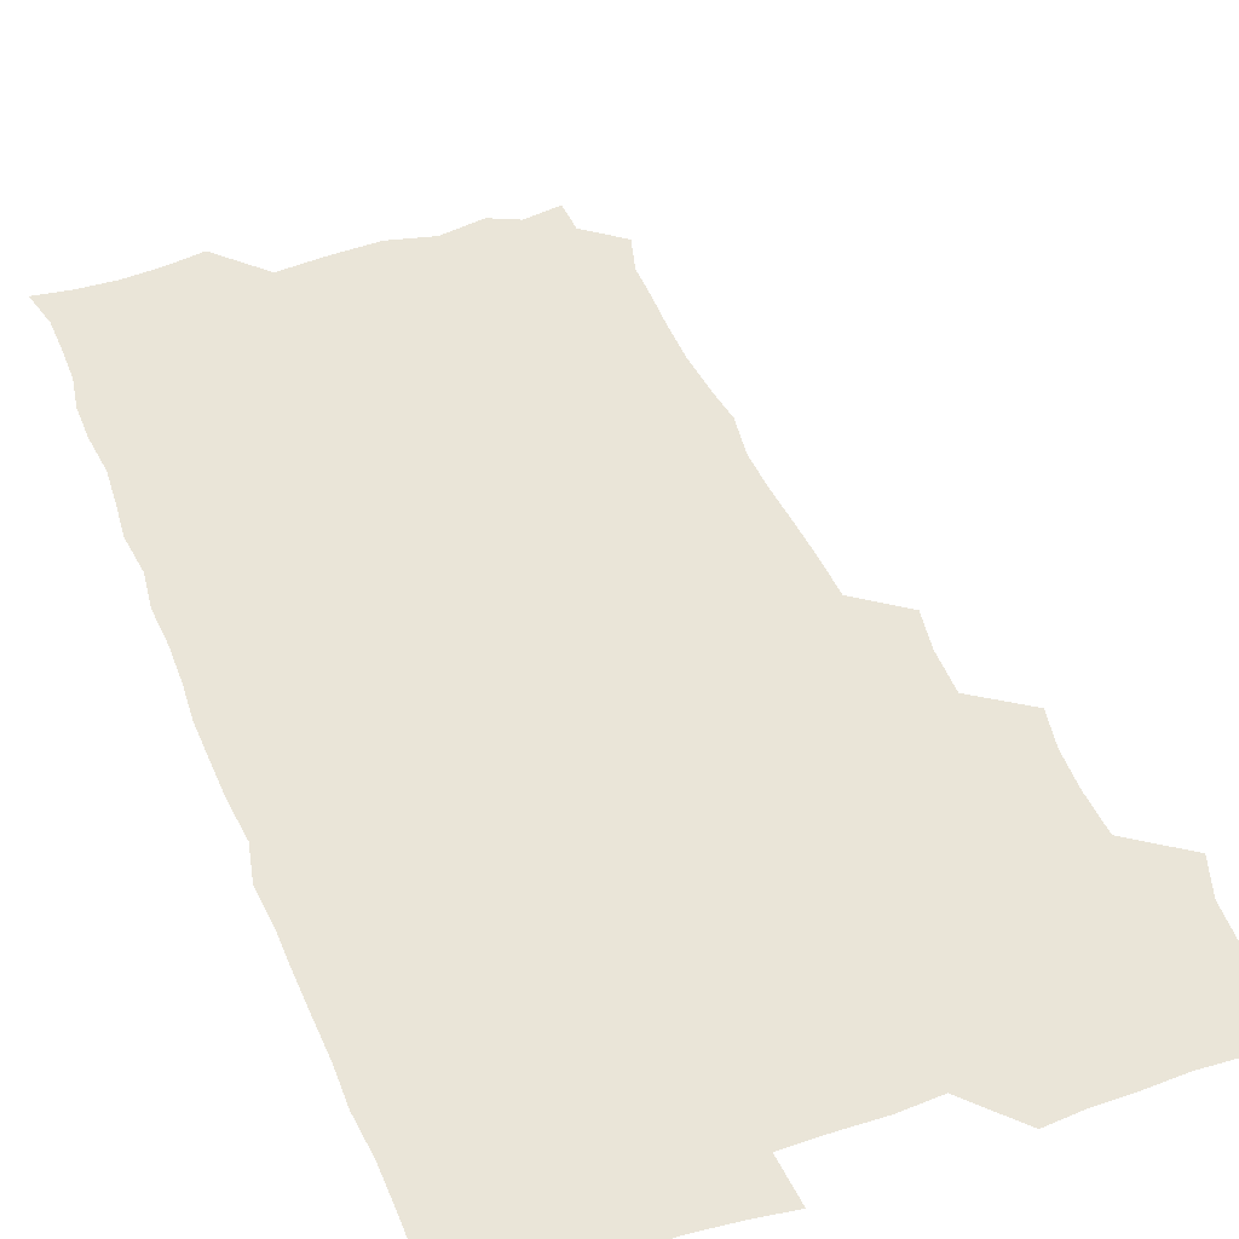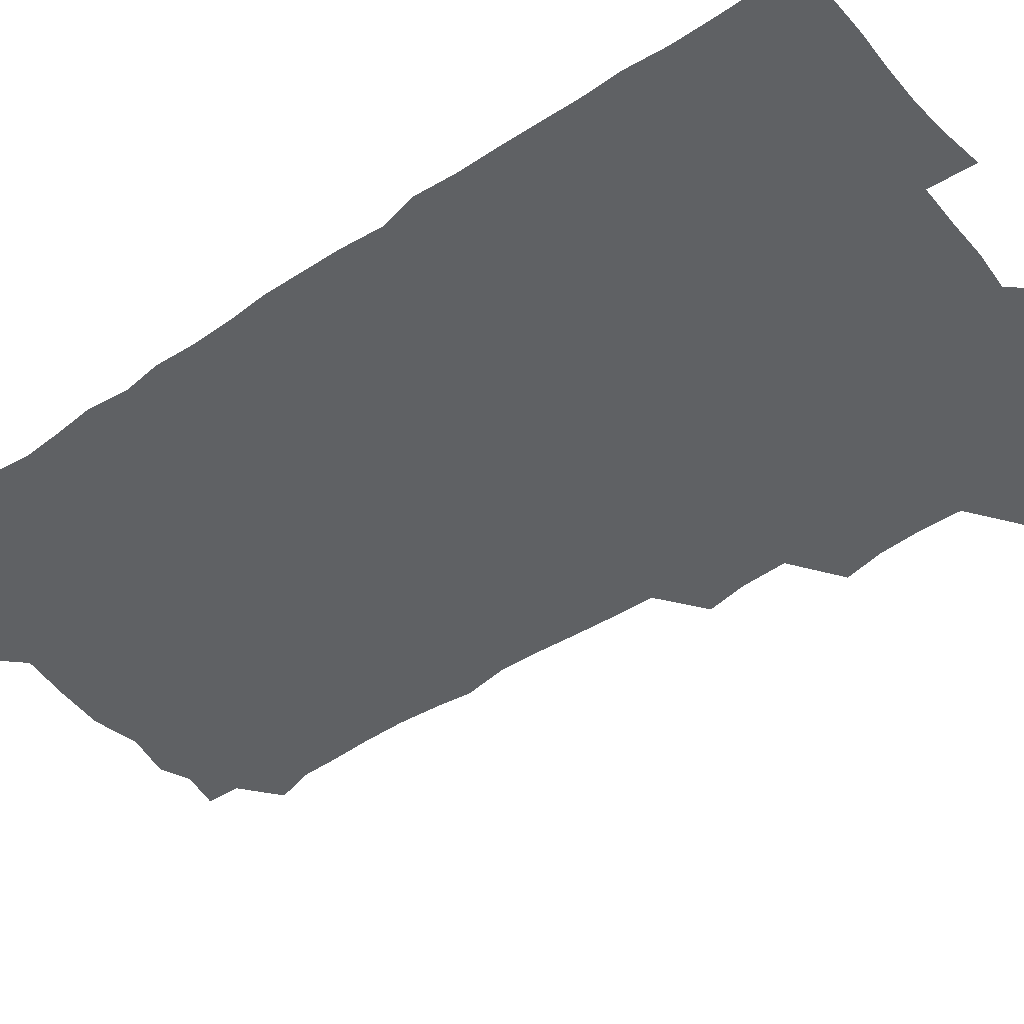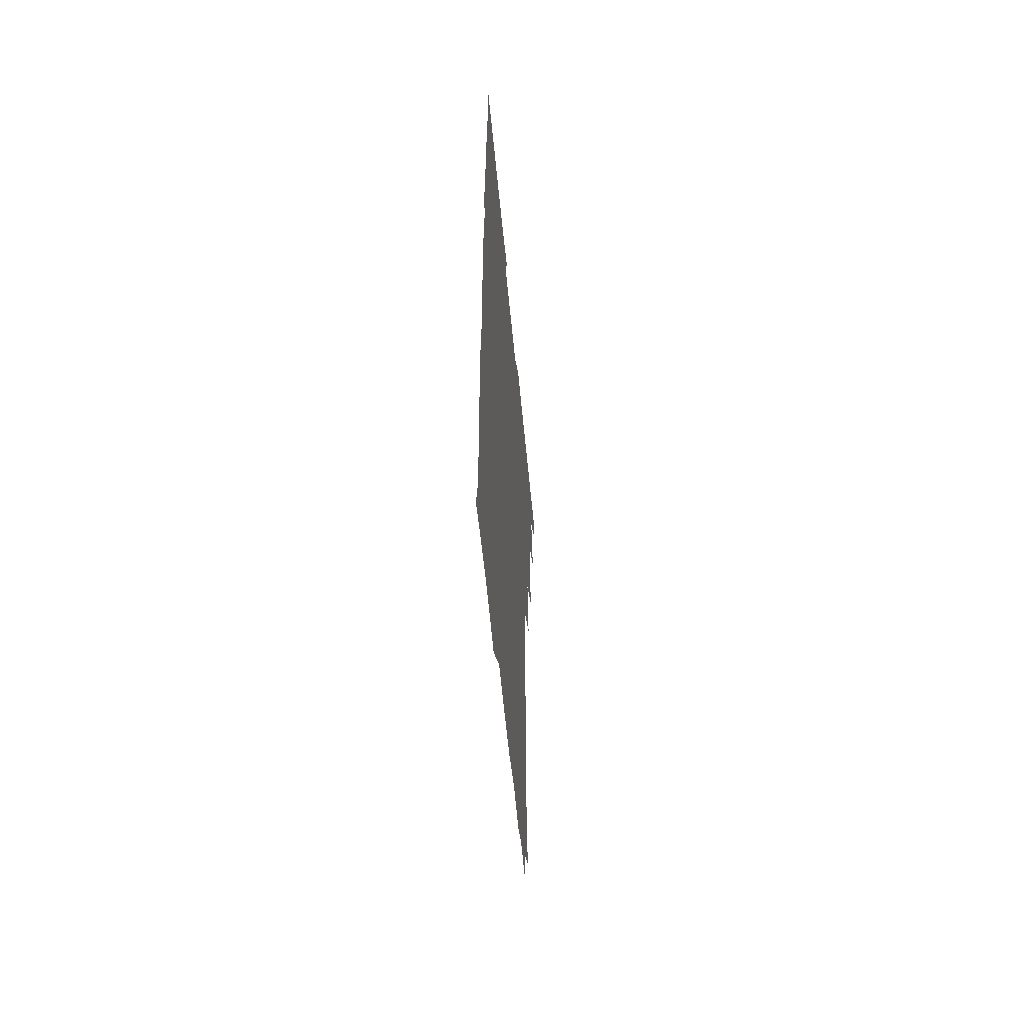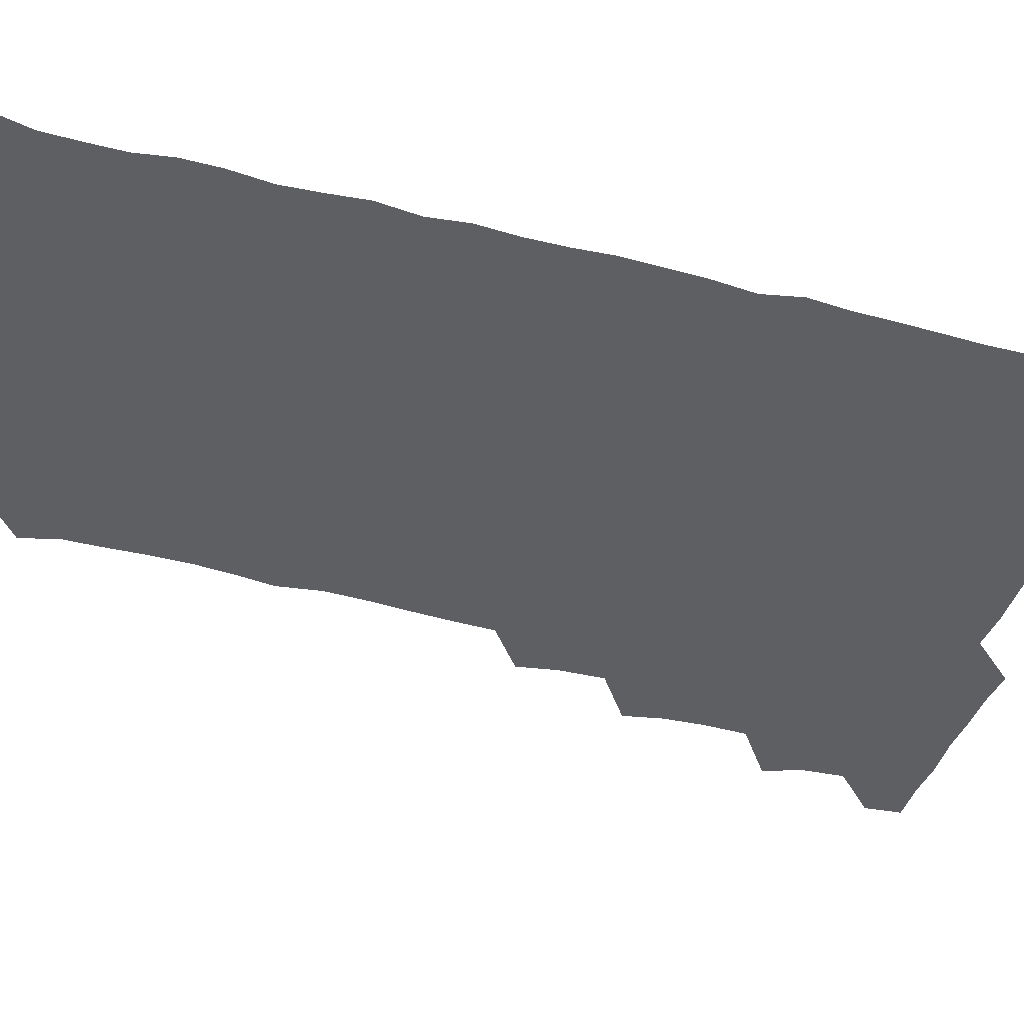
<metadata>
{"format":"obj","ext":"obj","renderer":"f3d","projection":"perspective","resolution":1024,"background":"white","views":[{"elev":45.1,"azim":159.2,"up":"+Z"},{"elev":-46.6,"azim":127.7,"up":"+Z"},{"elev":-59.4,"azim":95.5,"up":"+Y"},{"elev":-41.7,"azim":72.5,"up":"+Z"}]}
</metadata>
<code>
v 464.5 556.1 0
v 465.8 570.5 0
v 475.2 509.4 0
v 480.1 524.1 0
v 481.3 540 0
v 482 555.2 0
v 481.2 570.2 0
v 491.5 447.7 0
v 494.5 462.8 0
v 495.3 478.4 0
v 495 495.2 0
v 498 511.6 0
v 497.4 525.8 0
v 497.1 540.4 0
v 496.9 555.1 0
v 495.7 571.4 0
v 507.5 401.4 0
v 510.2 416.9 0
v 510.7 434.3 0
v 511.7 450.7 0
v 511.7 465.7 0
v 509.3 479.6 0
v 512.1 496.4 0
v 512.8 511.6 0
v 512.4 525.8 0
v 511.9 540.5 0
v 511.5 555.6 0
v 511.2 570.7 0
v 523.6 218.2 0
v 527.5 232.5 0
v 527.6 246.2 0
v 528.2 261.4 0
v 528.2 278.4 0
v 526.9 294.7 0
v 525.2 308 0
v 527.7 324.7 0
v 527.3 340.3 0
v 526.3 355.9 0
v 525.4 371.6 0
v 525 388.3 0
v 525.5 404.6 0
v 526.1 420.3 0
v 525.9 435.3 0
v 527.1 451.4 0
v 527.8 466.9 0
v 527.1 481.7 0
v 526.3 496.4 0
v 526.4 511.1 0
v 526.6 525.7 0
v 526.9 540.3 0
v 526.3 555.9 0
v 526 571.5 0
v 537.9 194 0
v 537.6 206.8 0
v 539.4 221.3 0
v 544 239.1 0
v 543.9 254.4 0
v 544 270 0
v 542.8 284.1 0
v 543.2 299.7 0
v 541.8 313.9 0
v 543.7 330.9 0
v 542.2 344.7 0
v 542.2 360.2 0
v 542.2 375.8 0
v 541.2 390.5 0
v 541.4 406 0
v 542.8 422.4 0
v 542.4 437 0
v 541.6 451.4 0
v 541.8 466.4 0
v 542.1 481.6 0
v 542.2 496.4 0
v 542.2 511.1 0
v 542.4 525.6 0
v 541.6 540.6 0
v 540.9 556.3 0
v 540.6 571.7 0
v 552.1 196.6 0
v 556.2 211.1 0
v 558 227.7 0
v 558 242 0
v 559.1 258.3 0
v 558.9 272.8 0
v 558.2 287.1 0
v 557.8 301.7 0
v 557.1 316.2 0
v 558.3 332.9 0
v 557.7 347.1 0
v 557.7 362.3 0
v 556.6 376.3 0
v 556.3 391.2 0
v 556.1 406.1 0
v 557.3 422.2 0
v 557.1 437 0
v 556.5 451.5 0
v 557 466.8 0
v 557.2 481.7 0
v 557.2 496.4 0
v 557.6 510.9 0
v 557.7 525 0
v 556.8 539.9 0
v 555.4 556.1 0
v 554.2 573 0
v 562.9 191.6 0
v 571.6 214.2 0
v 573 229.3 0
v 572.7 243.3 0
v 573 258.4 0
v 572.6 272.6 0
v 572.4 287.6 0
v 571.9 301.8 0
v 572.3 317.8 0
v 572.3 332.8 0
v 572.4 348 0
v 572.3 362.8 0
v 572.1 377.5 0
v 572.2 392.7 0
v 572.1 407.6 0
v 571.5 421.7 0
v 571.6 436.6 0
v 571.3 451.3 0
v 572.1 467.1 0
v 571.5 481.4 0
v 572 496.5 0
v 572.2 511 0
v 571.9 525.3 0
v 571.3 540.1 0
v 570.1 555.4 0
v 579.8 194.9 0
v 586.6 215.2 0
v 588.1 231.2 0
v 587.3 243.7 0
v 587.3 258.4 0
v 587.3 273.3 0
v 586.6 287.1 0
v 586.6 302.3 0
v 586.6 317.4 0
v 586.5 332.3 0
v 586.7 348.6 0
v 586.7 362.1 0
v 586.9 378.1 0
v 586.8 392.8 0
v 586.6 407.4 0
v 587.1 422.7 0
v 586.1 436.6 0
v 586.7 452.3 0
v 586.7 467 0
v 586.4 481.6 0
v 586.4 496.4 0
v 586.6 510.9 0
v 586.4 525.7 0
v 586 540.9 0
v 585.1 556.5 0
v 596.8 190.9 0
v 601 214.3 0
v 601.8 229.2 0
v 601.4 242.4 0
v 601.5 258.2 0
v 601.7 273.5 0
v 601.5 288.1 0
v 601.6 303.4 0
v 601.6 318.6 0
v 601.4 332.8 0
v 601.2 346.3 0
v 601.3 362.4 0
v 601.4 377.8 0
v 601.4 393 0
v 601.3 407.2 0
v 601.5 423 0
v 601.1 436.9 0
v 601.5 452.6 0
v 601.3 466.9 0
v 601.1 481.5 0
v 600.9 496 0
v 601.4 510.9 0
v 601.4 525.7 0
v 601.5 540.4 0
v 601 556.2 0
v 615.1 192 0
v 616 212.5 0
v 616.1 229.6 0
v 616.3 243.6 0
v 616.1 258 0
v 616.2 273.8 0
v 616.1 287.5 0
v 616.1 302.8 0
v 616.1 317.7 0
v 616 332.8 0
v 615.9 347.2 0
v 615.8 363 0
v 616.3 376.4 0
v 616 392.1 0
v 616 406.7 0
v 615.9 422.6 0
v 615.9 437.5 0
v 616 452.4 0
v 616 467 0
v 616.2 481.8 0
v 616.5 496.5 0
v 616.1 511.1 0
v 616.2 525.7 0
v 616.5 540 0
v 616.7 556.4 0
v 615.6 574.1 0
v 633.5 194 0
v 631.1 213.8 0
v 630.6 229 0
v 630.5 244.3 0
v 630.8 258.1 0
v 630.6 273.9 0
v 630.6 288.1 0
v 630.5 303.3 0
v 630.8 317.8 0
v 630.6 333.4 0
v 630.5 348.3 0
v 630.8 361.1 0
v 630.7 378.3 0
v 630.6 393.1 0
v 630.8 407 0
v 630.6 422.5 0
v 630.6 437.4 0
v 630.4 452.6 0
v 630.6 466.8 0
v 631.2 481.1 0
v 630.9 496.8 0
v 630.9 511.1 0
v 631.1 525.5 0
v 631.1 540.4 0
v 631.3 554.8 0
v 629.3 572.1 0
v 650.4 176.1 0
v 646.8 196.3 0
v 645.7 213.1 0
v 645.2 228.8 0
v 645.1 243.1 0
v 644.9 259.7 0
v 644.8 274.3 0
v 645 288.6 0
v 645.5 301.6 0
v 644.7 319.9 0
v 645.2 333 0
v 644.8 348.7 0
v 645.1 363 0
v 645.2 377.6 0
v 644.9 392.6 0
v 645.8 406.2 0
v 645 423 0
v 645.4 437.1 0
v 645.3 452 0
v 645.5 466.6 0
v 645.7 481.4 0
v 645.7 496.6 0
v 645.9 511.2 0
v 645.8 525.8 0
v 645.9 540.6 0
v 645.8 555.3 0
v 644.9 570.7 0
v 664.5 178.8 0
v 661.7 195.9 0
v 660.2 212.8 0
v 659.4 228.9 0
v 659.5 243.4 0
v 659 259.2 0
v 659.3 273.5 0
v 658.8 289.3 0
v 659.7 302.6 0
v 659.1 318.7 0
v 659.2 333.6 0
v 659.2 348.3 0
v 659.9 362.2 0
v 659.4 377.8 0
v 660.7 391.4 0
v 659.7 408 0
v 659.6 422.7 0
v 659.9 437.1 0
v 660.1 451.7 0
v 660 466.7 0
v 660.4 481 0
v 659.5 497.5 0
v 660.3 511.3 0
v 660.6 525.9 0
v 660.7 540.6 0
v 660.7 555.7 0
v 660.5 570.6 0
v 679.3 180.4 0
v 676.4 196.1 0
v 675.3 211.4 0
v 674.5 227 0
v 673.8 242.9 0
v 674.7 256.7 0
v 673.8 272.6 0
v 673.9 287.5 0
v 674 302.3 0
v 673.4 317.8 0
v 675.4 330.9 0
v 673.8 347.7 0
v 673.5 362.9 0
v 674 377.2 0
v 674.8 391.5 0
v 674.3 407.1 0
v 675.2 421.4 0
v 674.7 436.8 0
v 674.4 451.9 0
v 674.6 466.6 0
v 674.7 481.4 0
v 674.1 496.7 0
v 675.7 510.9 0
v 675 526.3 0
v 675 540.4 0
v 675.8 555.7 0
v 675.8 571.1 0
v 694 180 0
v 691.7 193.9 0
v 689.3 210.6 0
v 688.7 226 0
v 689.4 240.4 0
v 688.6 255.8 0
v 688.8 270.3 0
v 689.5 284.9 0
v 688.8 300.8 0
v 687.7 316.5 0
v 688.9 330.9 0
v 689.3 345.5 0
v 688.5 361.2 0
v 690.6 375.1 0
v 688.9 391.3 0
v 689.8 405.6 0
v 689.6 420.8 0
v 688.9 436.8 0
v 688.5 451.5 0
v 689.6 465.7 0
v 689.9 480.6 0
v 690.9 495.4 0
v 689.8 511.2 0
v 690.5 525.8 0
v 690.8 540.7 0
v 690.6 555.6 0
v 690.9 570.8 0
v 707.7 178.2 0
v 704.5 192.9 0
v 704.3 206.6 0
v 704.4 221 0
v 706.7 234.3 0
v 706.7 248.8 0
v 705.2 264.5 0
v 706.2 279.1 0
v 707.7 293.5 0
v 706.1 309.8 0
v 707.9 324.5 0
v 707.1 340.2 0
v 707.4 355.8 0
v 708.5 370.5 0
v 708.2 385.9 0
v 707.9 401.1 0
v 706.5 417.2 0
v 709.6 431.9 0
v 708.4 447.5 0
v 708.3 462.8 0
v 707.8 478.2 0
v 707.4 493.6 0
v 707.7 508.8 0
v 706.2 524.9 0
v 706 540.5 0
v 706.1 555.7 0
v 706.1 570.8 0
v 706 586 0
f 5 6 1
f 1 6 2
f 6 7 2
f 11 12 3
f 3 12 4
f 12 13 4
f 4 13 5
f 13 14 5
f 5 14 6
f 14 15 6
f 6 15 7
f 15 16 7
f 19 20 8
f 8 20 9
f 20 21 9
f 9 21 10
f 21 22 10
f 10 22 11
f 22 23 11
f 11 23 12
f 23 24 12
f 12 24 13
f 24 25 13
f 13 25 14
f 25 26 14
f 14 26 15
f 26 27 15
f 15 27 16
f 27 28 16
f 40 41 17
f 17 41 18
f 41 42 18
f 18 42 19
f 42 43 19
f 19 43 20
f 43 44 20
f 20 44 21
f 44 45 21
f 21 45 22
f 45 46 22
f 22 46 23
f 46 47 23
f 23 47 24
f 47 48 24
f 24 48 25
f 48 49 25
f 25 49 26
f 49 50 26
f 26 50 27
f 50 51 27
f 27 51 28
f 51 52 28
f 54 55 29
f 29 55 30
f 55 56 30
f 30 56 31
f 56 57 31
f 31 57 32
f 57 58 32
f 32 58 33
f 58 59 33
f 33 59 34
f 59 60 34
f 34 60 35
f 60 61 35
f 35 61 36
f 61 62 36
f 36 62 37
f 62 63 37
f 37 63 38
f 63 64 38
f 38 64 39
f 64 65 39
f 39 65 40
f 65 66 40
f 40 66 41
f 66 67 41
f 41 67 42
f 67 68 42
f 42 68 43
f 68 69 43
f 43 69 44
f 69 70 44
f 44 70 45
f 70 71 45
f 45 71 46
f 71 72 46
f 46 72 47
f 72 73 47
f 47 73 48
f 73 74 48
f 48 74 49
f 74 75 49
f 49 75 50
f 75 76 50
f 50 76 51
f 76 77 51
f 51 77 52
f 77 78 52
f 53 79 54
f 79 80 54
f 54 80 55
f 80 81 55
f 55 81 56
f 81 82 56
f 56 82 57
f 82 83 57
f 57 83 58
f 83 84 58
f 58 84 59
f 84 85 59
f 59 85 60
f 85 86 60
f 60 86 61
f 86 87 61
f 61 87 62
f 87 88 62
f 62 88 63
f 88 89 63
f 63 89 64
f 89 90 64
f 64 90 65
f 90 91 65
f 65 91 66
f 91 92 66
f 66 92 67
f 92 93 67
f 67 93 68
f 93 94 68
f 68 94 69
f 94 95 69
f 69 95 70
f 95 96 70
f 70 96 71
f 96 97 71
f 71 97 72
f 97 98 72
f 72 98 73
f 98 99 73
f 73 99 74
f 99 100 74
f 74 100 75
f 100 101 75
f 75 101 76
f 101 102 76
f 76 102 77
f 102 103 77
f 77 103 78
f 103 104 78
f 79 105 80
f 105 106 80
f 80 106 81
f 106 107 81
f 81 107 82
f 107 108 82
f 82 108 83
f 108 109 83
f 83 109 84
f 109 110 84
f 84 110 85
f 110 111 85
f 85 111 86
f 111 112 86
f 86 112 87
f 112 113 87
f 87 113 88
f 113 114 88
f 88 114 89
f 114 115 89
f 89 115 90
f 115 116 90
f 90 116 91
f 116 117 91
f 91 117 92
f 117 118 92
f 92 118 93
f 118 119 93
f 93 119 94
f 119 120 94
f 94 120 95
f 120 121 95
f 95 121 96
f 121 122 96
f 96 122 97
f 122 123 97
f 97 123 98
f 123 124 98
f 98 124 99
f 124 125 99
f 99 125 100
f 125 126 100
f 100 126 101
f 126 127 101
f 101 127 102
f 127 128 102
f 102 128 103
f 128 129 103
f 103 129 104
f 105 130 106
f 130 131 106
f 106 131 107
f 131 132 107
f 107 132 108
f 132 133 108
f 108 133 109
f 133 134 109
f 109 134 110
f 134 135 110
f 110 135 111
f 135 136 111
f 111 136 112
f 136 137 112
f 112 137 113
f 137 138 113
f 113 138 114
f 138 139 114
f 114 139 115
f 139 140 115
f 115 140 116
f 140 141 116
f 116 141 117
f 141 142 117
f 117 142 118
f 142 143 118
f 118 143 119
f 143 144 119
f 119 144 120
f 144 145 120
f 120 145 121
f 145 146 121
f 121 146 122
f 146 147 122
f 122 147 123
f 147 148 123
f 123 148 124
f 148 149 124
f 124 149 125
f 149 150 125
f 125 150 126
f 150 151 126
f 126 151 127
f 151 152 127
f 127 152 128
f 152 153 128
f 128 153 129
f 153 154 129
f 130 155 131
f 155 156 131
f 131 156 132
f 156 157 132
f 132 157 133
f 157 158 133
f 133 158 134
f 158 159 134
f 134 159 135
f 159 160 135
f 135 160 136
f 160 161 136
f 136 161 137
f 161 162 137
f 137 162 138
f 162 163 138
f 138 163 139
f 163 164 139
f 139 164 140
f 164 165 140
f 140 165 141
f 165 166 141
f 141 166 142
f 166 167 142
f 142 167 143
f 167 168 143
f 143 168 144
f 168 169 144
f 144 169 145
f 169 170 145
f 145 170 146
f 170 171 146
f 146 171 147
f 171 172 147
f 147 172 148
f 172 173 148
f 148 173 149
f 173 174 149
f 149 174 150
f 174 175 150
f 150 175 151
f 175 176 151
f 151 176 152
f 176 177 152
f 152 177 153
f 177 178 153
f 153 178 154
f 178 179 154
f 155 180 156
f 180 181 156
f 156 181 157
f 181 182 157
f 157 182 158
f 182 183 158
f 158 183 159
f 183 184 159
f 159 184 160
f 184 185 160
f 160 185 161
f 185 186 161
f 161 186 162
f 186 187 162
f 162 187 163
f 187 188 163
f 163 188 164
f 188 189 164
f 164 189 165
f 189 190 165
f 165 190 166
f 190 191 166
f 166 191 167
f 191 192 167
f 167 192 168
f 192 193 168
f 168 193 169
f 193 194 169
f 169 194 170
f 194 195 170
f 170 195 171
f 195 196 171
f 171 196 172
f 196 197 172
f 172 197 173
f 197 198 173
f 173 198 174
f 198 199 174
f 174 199 175
f 199 200 175
f 175 200 176
f 200 201 176
f 176 201 177
f 201 202 177
f 177 202 178
f 202 203 178
f 178 203 179
f 203 204 179
f 180 206 181
f 206 207 181
f 181 207 182
f 207 208 182
f 182 208 183
f 208 209 183
f 183 209 184
f 209 210 184
f 184 210 185
f 210 211 185
f 185 211 186
f 211 212 186
f 186 212 187
f 212 213 187
f 187 213 188
f 213 214 188
f 188 214 189
f 214 215 189
f 189 215 190
f 215 216 190
f 190 216 191
f 216 217 191
f 191 217 192
f 217 218 192
f 192 218 193
f 218 219 193
f 193 219 194
f 219 220 194
f 194 220 195
f 220 221 195
f 195 221 196
f 221 222 196
f 196 222 197
f 222 223 197
f 197 223 198
f 223 224 198
f 198 224 199
f 224 225 199
f 199 225 200
f 225 226 200
f 200 226 201
f 226 227 201
f 201 227 202
f 227 228 202
f 202 228 203
f 228 229 203
f 203 229 204
f 229 230 204
f 204 230 205
f 230 231 205
f 232 233 206
f 206 233 207
f 233 234 207
f 207 234 208
f 234 235 208
f 208 235 209
f 235 236 209
f 209 236 210
f 236 237 210
f 210 237 211
f 237 238 211
f 211 238 212
f 238 239 212
f 212 239 213
f 239 240 213
f 213 240 214
f 240 241 214
f 214 241 215
f 241 242 215
f 215 242 216
f 242 243 216
f 216 243 217
f 243 244 217
f 217 244 218
f 244 245 218
f 218 245 219
f 245 246 219
f 219 246 220
f 246 247 220
f 220 247 221
f 247 248 221
f 221 248 222
f 248 249 222
f 222 249 223
f 249 250 223
f 223 250 224
f 250 251 224
f 224 251 225
f 251 252 225
f 225 252 226
f 252 253 226
f 226 253 227
f 253 254 227
f 227 254 228
f 254 255 228
f 228 255 229
f 255 256 229
f 229 256 230
f 256 257 230
f 230 257 231
f 257 258 231
f 232 259 233
f 259 260 233
f 233 260 234
f 260 261 234
f 234 261 235
f 261 262 235
f 235 262 236
f 262 263 236
f 236 263 237
f 263 264 237
f 237 264 238
f 264 265 238
f 238 265 239
f 265 266 239
f 239 266 240
f 266 267 240
f 240 267 241
f 267 268 241
f 241 268 242
f 268 269 242
f 242 269 243
f 269 270 243
f 243 270 244
f 270 271 244
f 244 271 245
f 271 272 245
f 245 272 246
f 272 273 246
f 246 273 247
f 273 274 247
f 247 274 248
f 274 275 248
f 248 275 249
f 275 276 249
f 249 276 250
f 276 277 250
f 250 277 251
f 277 278 251
f 251 278 252
f 278 279 252
f 252 279 253
f 279 280 253
f 253 280 254
f 280 281 254
f 254 281 255
f 281 282 255
f 255 282 256
f 282 283 256
f 256 283 257
f 283 284 257
f 257 284 258
f 284 285 258
f 259 286 260
f 286 287 260
f 260 287 261
f 287 288 261
f 261 288 262
f 288 289 262
f 262 289 263
f 289 290 263
f 263 290 264
f 290 291 264
f 264 291 265
f 291 292 265
f 265 292 266
f 292 293 266
f 266 293 267
f 293 294 267
f 267 294 268
f 294 295 268
f 268 295 269
f 295 296 269
f 269 296 270
f 296 297 270
f 270 297 271
f 297 298 271
f 271 298 272
f 298 299 272
f 272 299 273
f 299 300 273
f 273 300 274
f 300 301 274
f 274 301 275
f 301 302 275
f 275 302 276
f 302 303 276
f 276 303 277
f 303 304 277
f 277 304 278
f 304 305 278
f 278 305 279
f 305 306 279
f 279 306 280
f 306 307 280
f 280 307 281
f 307 308 281
f 281 308 282
f 308 309 282
f 282 309 283
f 309 310 283
f 283 310 284
f 310 311 284
f 284 311 285
f 311 312 285
f 286 313 287
f 313 314 287
f 287 314 288
f 314 315 288
f 288 315 289
f 315 316 289
f 289 316 290
f 316 317 290
f 290 317 291
f 317 318 291
f 291 318 292
f 318 319 292
f 292 319 293
f 319 320 293
f 293 320 294
f 320 321 294
f 294 321 295
f 321 322 295
f 295 322 296
f 322 323 296
f 296 323 297
f 323 324 297
f 297 324 298
f 324 325 298
f 298 325 299
f 325 326 299
f 299 326 300
f 326 327 300
f 300 327 301
f 327 328 301
f 301 328 302
f 328 329 302
f 302 329 303
f 329 330 303
f 303 330 304
f 330 331 304
f 304 331 305
f 331 332 305
f 305 332 306
f 332 333 306
f 306 333 307
f 333 334 307
f 307 334 308
f 334 335 308
f 308 335 309
f 335 336 309
f 309 336 310
f 336 337 310
f 310 337 311
f 337 338 311
f 311 338 312
f 338 339 312
f 313 340 314
f 340 341 314
f 314 341 315
f 341 342 315
f 315 342 316
f 342 343 316
f 316 343 317
f 343 344 317
f 317 344 318
f 344 345 318
f 318 345 319
f 345 346 319
f 319 346 320
f 346 347 320
f 320 347 321
f 347 348 321
f 321 348 322
f 348 349 322
f 322 349 323
f 349 350 323
f 323 350 324
f 350 351 324
f 324 351 325
f 351 352 325
f 325 352 326
f 352 353 326
f 326 353 327
f 353 354 327
f 327 354 328
f 354 355 328
f 328 355 329
f 355 356 329
f 329 356 330
f 356 357 330
f 330 357 331
f 357 358 331
f 331 358 332
f 358 359 332
f 332 359 333
f 359 360 333
f 333 360 334
f 360 361 334
f 334 361 335
f 361 362 335
f 335 362 336
f 362 363 336
f 336 363 337
f 363 364 337
f 337 364 338
f 364 365 338
f 338 365 339
f 365 366 339

</code>
